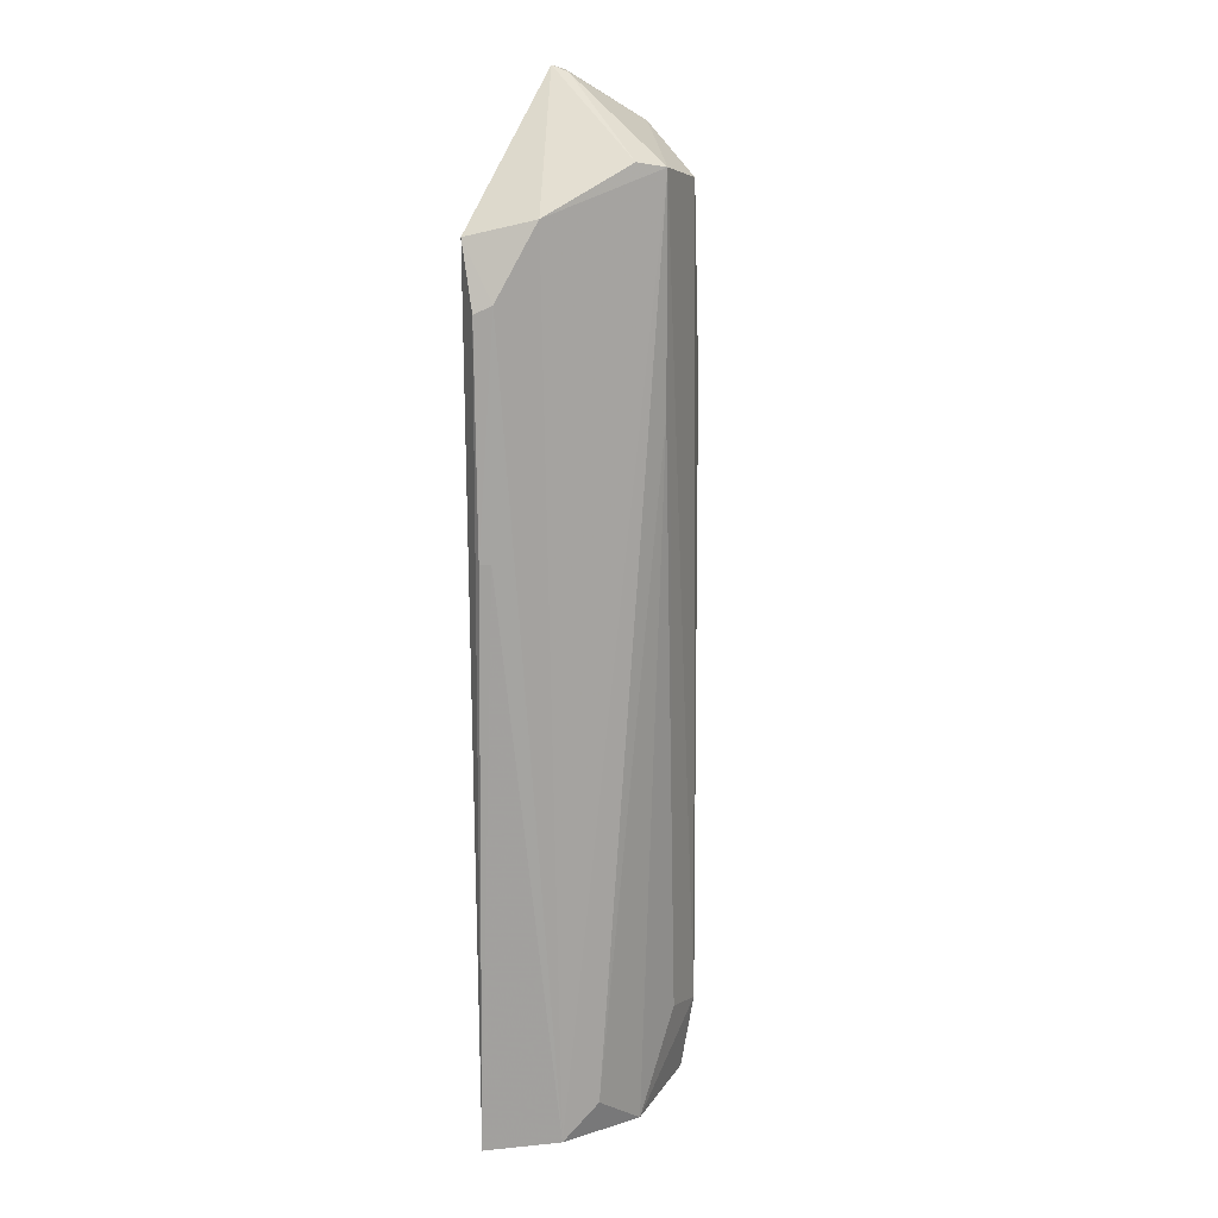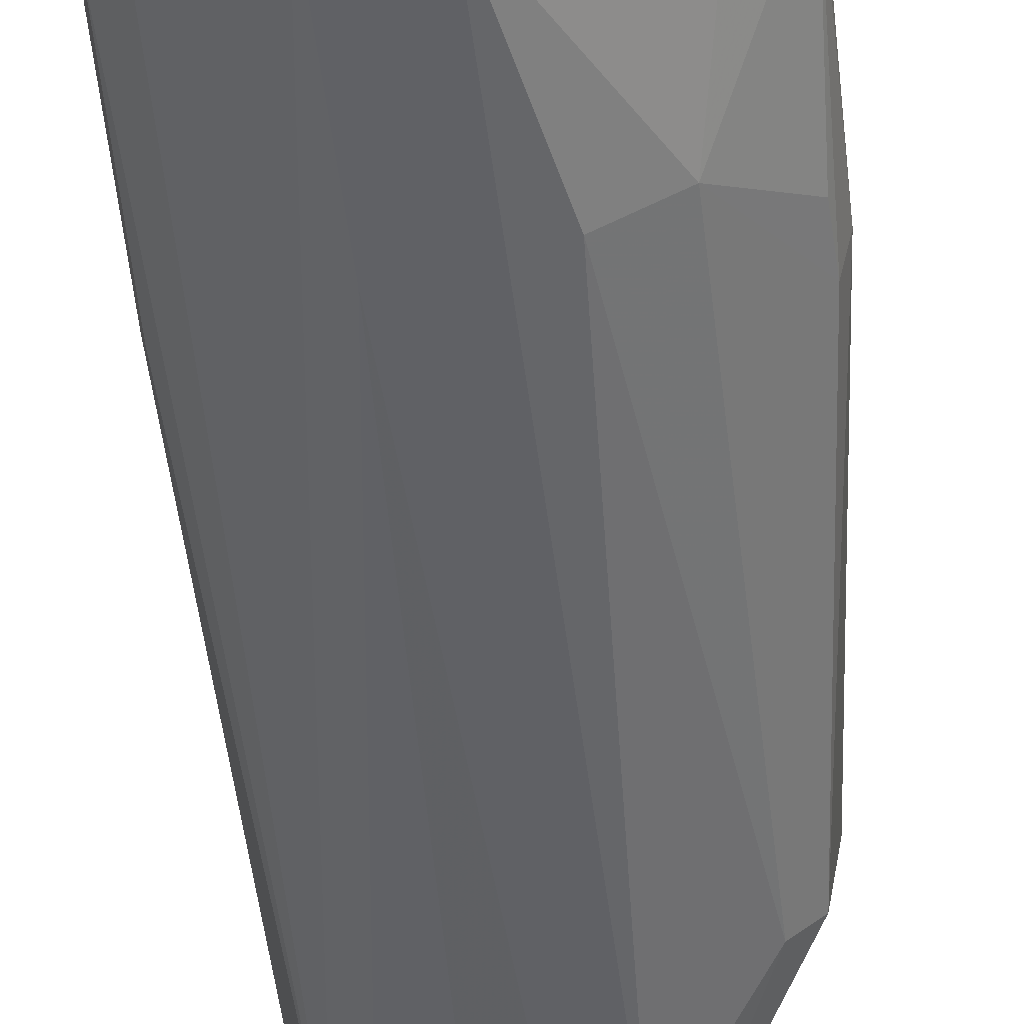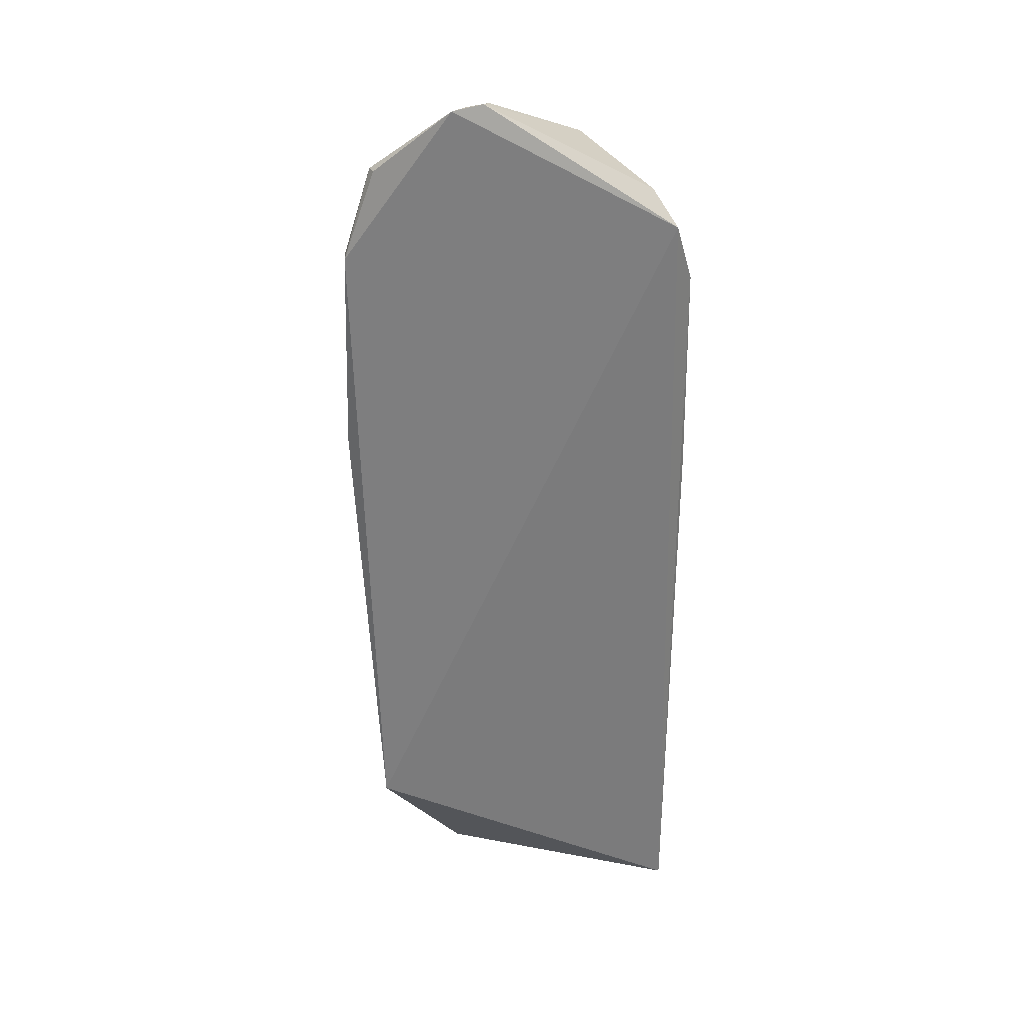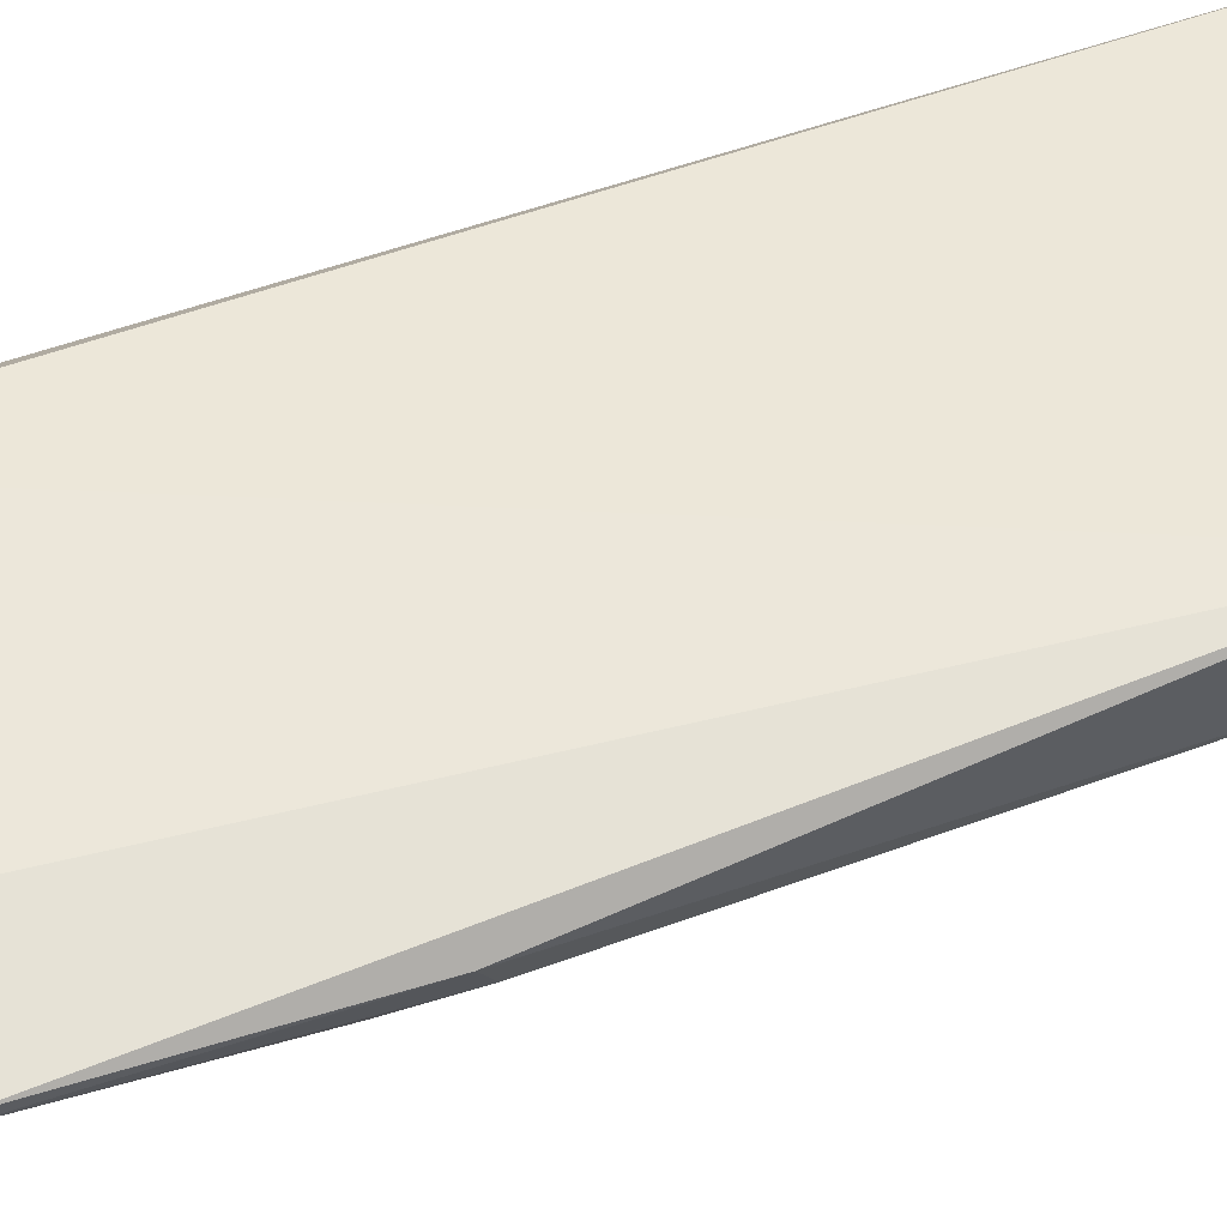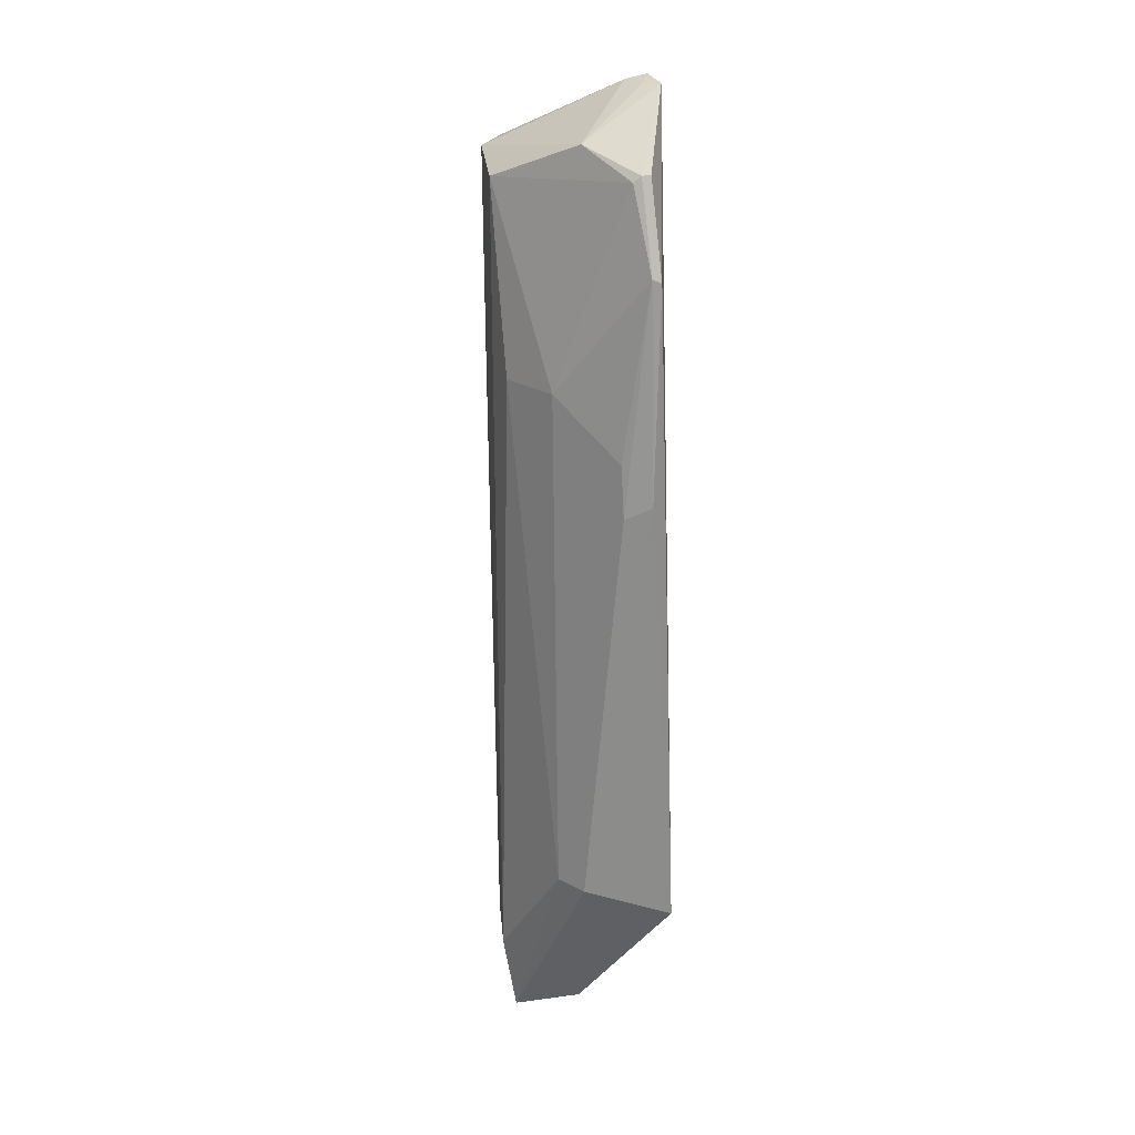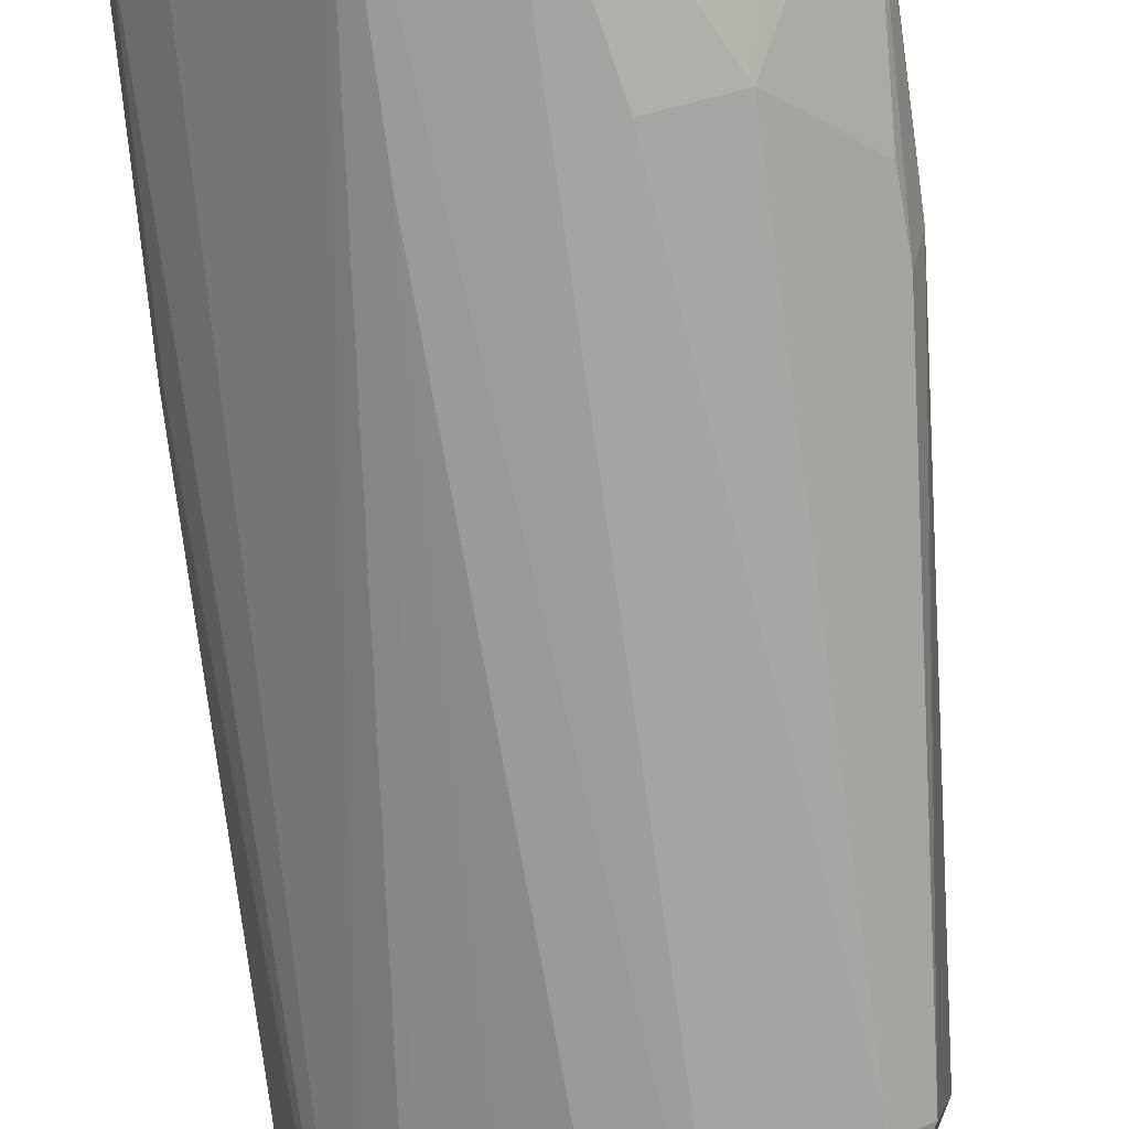
<metadata>
{"format":"obj","ext":"obj","renderer":"f3d","projection":"perspective","resolution":1024,"background":"white","views":[{"elev":17.3,"azim":-70.8,"up":"+Z"},{"elev":-49.7,"azim":5.4,"up":"+Y"},{"elev":31.3,"azim":173.2,"up":"+Z"},{"elev":50.8,"azim":68.4,"up":"+Y"},{"elev":22.7,"azim":78.8,"up":"+Z"},{"elev":-71.4,"azim":6.3,"up":"+Y"}]}
</metadata>
<code>
v 0.01301 0.002799 0.2521
v 0.02619 -0.001066 0.2333
v 0.02426 0.003199 0.1511
v -0.01697 0.002029 0.1297
v -0.002162 -0.01523 0.243
v -0.01471 0.003373 0.2364
v 0.02635 1.412e-05 0.2328
v 0.01599 -0.006916 0.2462
v 0.009469 -0.01417 0.13
v 0.009127 0.002118 0.2526
v -0.0165 -0.0008702 0.2297
v 0.02277 -0.001593 0.2439
v 0.02705 -0.0007294 0.2069
v -0.0102 -0.01023 0.1347
v 0.0133 -0.006403 0.1329
v 0.01144 -0.01478 0.2183
v -0.004739 -0.01252 0.2437
v 0.008233 -0.0002803 0.2519
v -0.01709 0.001224 0.2287
v 0.02237 -0.0004334 0.2439
v 0.02256 -0.002512 0.2431
v 0.02285 -0.00767 0.1548
v 0.003054 -0.01521 0.1417
v -0.003101 -0.01295 0.1294
v -0.01395 -0.006954 0.1309
v 0.006328 -0.01566 0.2411
v -0.01304 -0.004766 0.2384
v 0.01124 0.001146 0.252
v -0.01749 0.0008469 0.2018
v 0.009377 -0.01582 0.14
v 0.02599 -0.003891 0.2053
v -0.001648 -0.01514 0.2161
v 0.01809 -0.01063 0.2183
v -0.0171 -0.000441 0.2018
v 0.01983 -0.01035 0.1551
v 0.02557 -0.004125 0.2118
f 6 1 3
f 6 3 4
f 7 3 1
f 10 1 6
f 12 2 7
f 12 1 8
f 13 7 2
f 13 3 7
f 15 9 4
f 15 4 3
f 18 5 8
f 18 17 5
f 18 10 17
f 19 11 6
f 19 6 4
f 20 12 7
f 20 7 1
f 20 1 12
f 21 12 8
f 21 2 12
f 22 3 13
f 22 15 3
f 22 9 15
f 24 4 9
f 25 24 14
f 25 4 24
f 25 14 5
f 26 8 5
f 26 21 8
f 27 17 10
f 27 10 6
f 27 6 11
f 27 5 17
f 27 25 5
f 27 11 25
f 28 18 8
f 28 8 1
f 28 1 10
f 28 10 18
f 29 19 4
f 29 11 19
f 30 16 26
f 30 26 5
f 30 5 23
f 30 24 9
f 30 23 24
f 31 22 13
f 31 13 2
f 32 24 23
f 32 23 5
f 32 5 14
f 32 14 24
f 33 26 16
f 33 2 21
f 33 21 26
f 34 25 11
f 34 11 29
f 34 29 4
f 34 4 25
f 35 16 30
f 35 33 16
f 35 22 31
f 35 31 33
f 35 30 9
f 35 9 22
f 36 33 31
f 36 31 2
f 36 2 33

</code>
